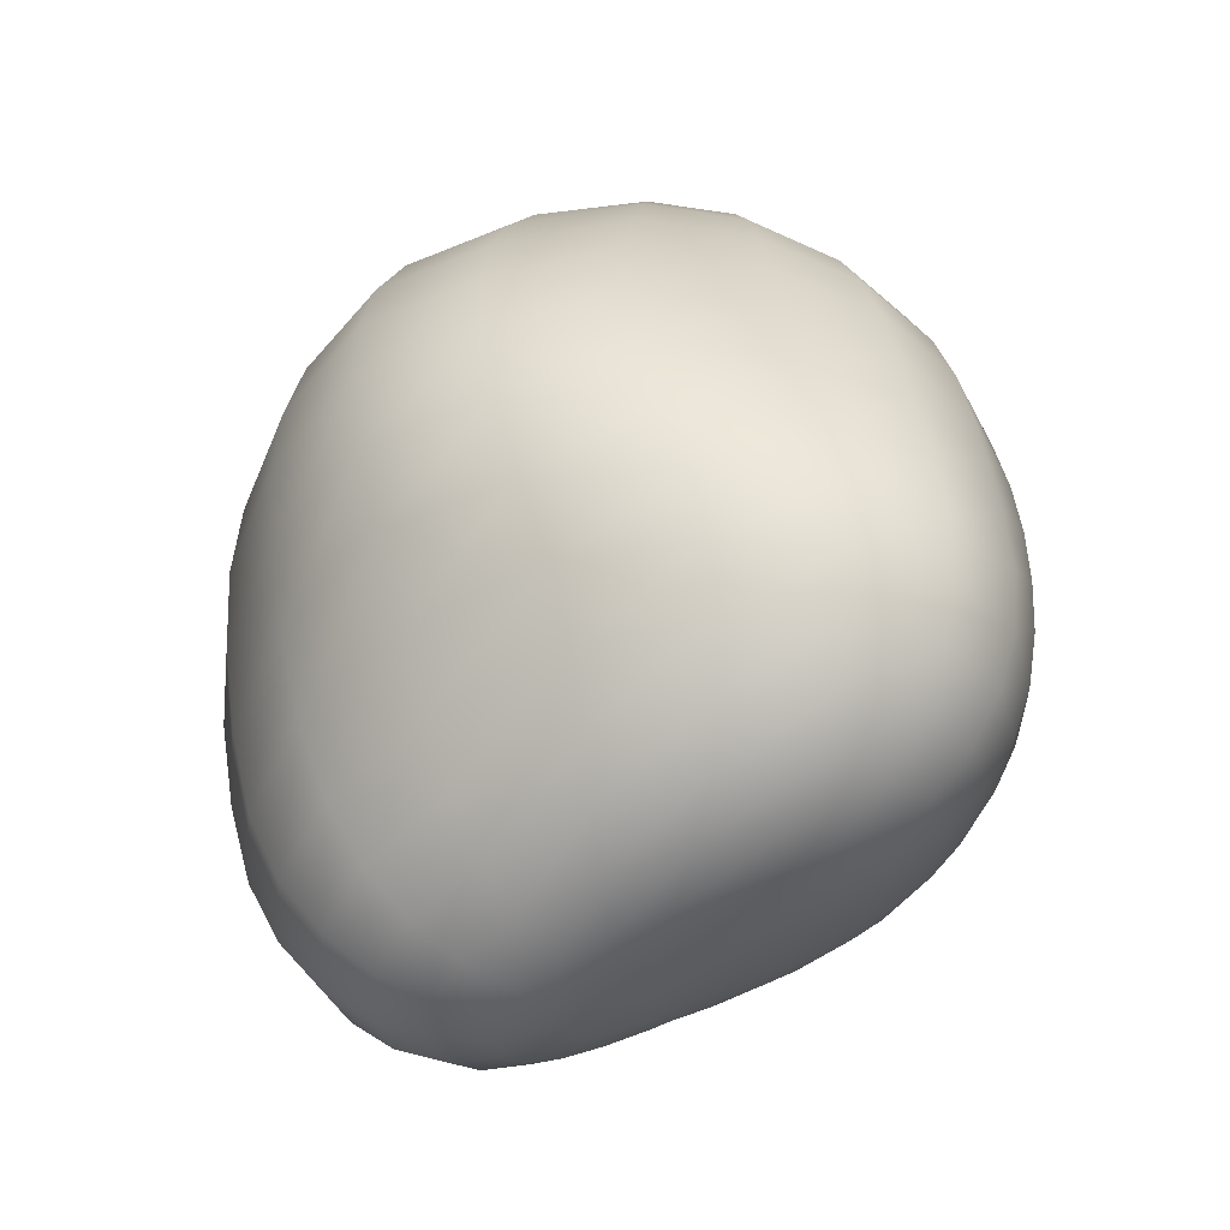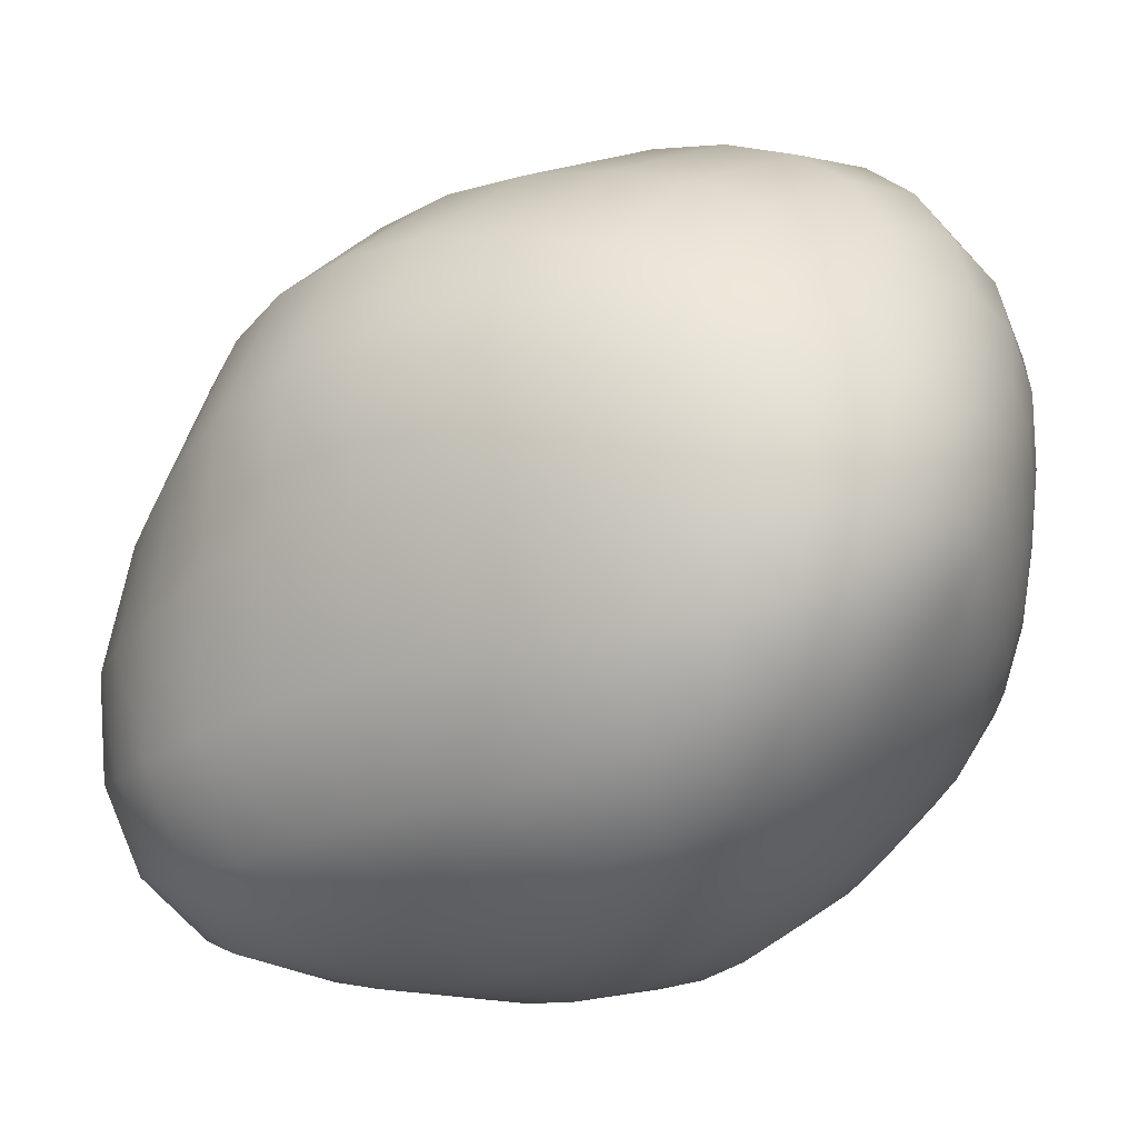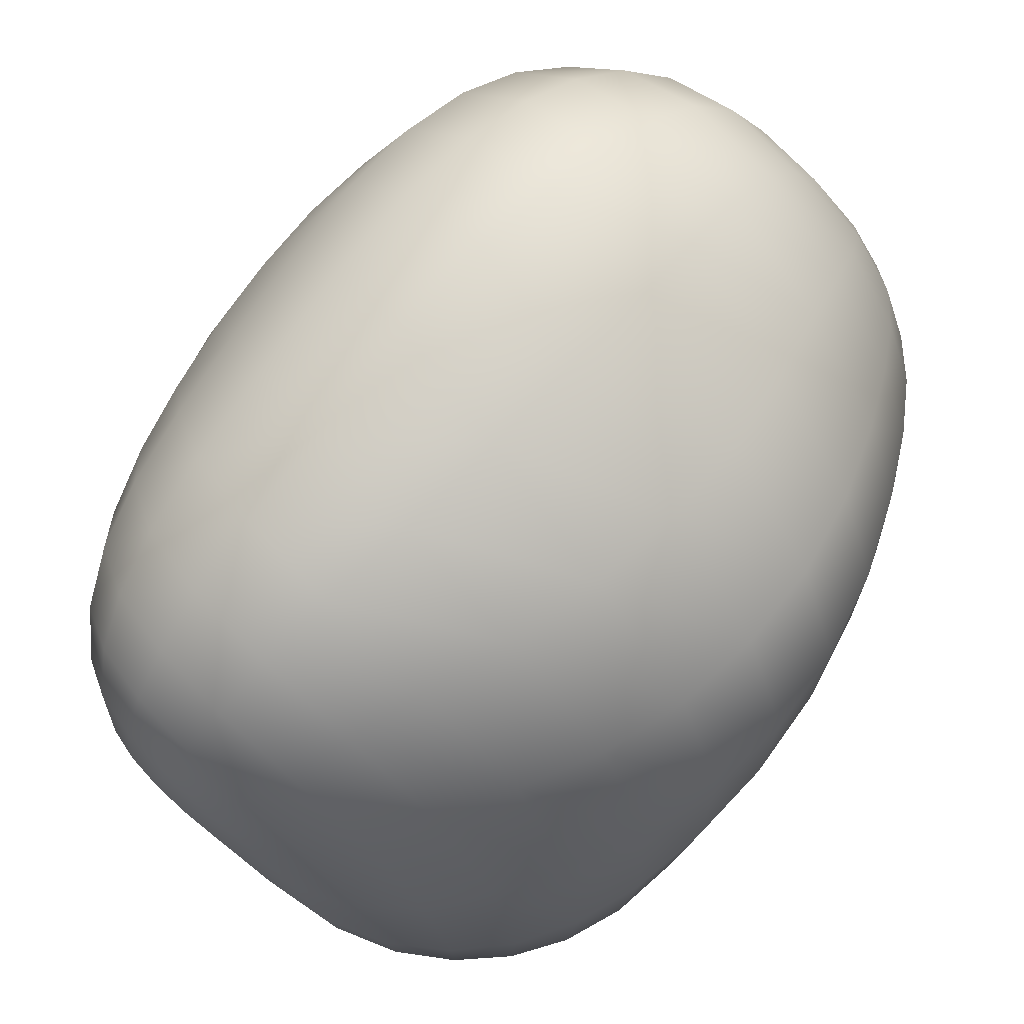
<metadata>
{"format":"obj","ext":"obj","renderer":"f3d","projection":"perspective","resolution":1024,"background":"white","views":[{"elev":-41.1,"azim":92.8,"up":"+Y"},{"elev":-13.4,"azim":135.6,"up":"+Z"},{"elev":70.1,"azim":47.7,"up":"+Z"}]}
</metadata>
<code>
g default
v 0.02533 -0.2249 -0.03254
v 0.02252 -0.2218 -0.04297
v 0.01656 -0.2186 -0.05023
v 0.008128 -0.2157 -0.05382
v -0.001756 -0.2133 -0.05369
v -0.01197 -0.2117 -0.05015
v -0.02144 -0.2113 -0.04367
v -0.02928 -0.2123 -0.03484
v -0.03481 -0.2146 -0.02436
v -0.0376 -0.2182 -0.01305
v -0.03748 -0.2228 -0.001862
v -0.0345 -0.2275 0.00819
v -0.02894 -0.2318 0.01613
v -0.02133 -0.2351 0.02113
v -0.01235 -0.2368 0.02262
v -0.00282 -0.2371 0.02032
v 0.006449 -0.236 0.01427
v 0.01464 -0.2339 0.004871
v 0.02099 -0.2311 -0.007019
v 0.02474 -0.228 -0.02004
v 0.05958 -0.2205 -0.05393
v 0.0535 -0.216 -0.07365
v 0.04067 -0.2108 -0.08621
v 0.02285 -0.2052 -0.09123
v 0.002385 -0.1999 -0.08932
v -0.01815 -0.196 -0.08166
v -0.03656 -0.1942 -0.06935
v -0.05128 -0.1949 -0.0532
v -0.06128 -0.1983 -0.03407
v -0.06598 -0.2046 -0.01314
v -0.06521 -0.2134 0.00803
v -0.0591 -0.2234 0.02746
v -0.04811 -0.2322 0.04304
v -0.0332 -0.2383 0.0531
v -0.01579 -0.2411 0.05658
v 0.002568 -0.241 0.0529
v 0.02041 -0.2383 0.04181
v 0.03652 -0.2339 0.02345
v 0.04969 -0.229 -0.001114
v 0.05808 -0.2246 -0.02857
v 0.0922 -0.211 -0.07438
v 0.0819 -0.2059 -0.101
v 0.06205 -0.1999 -0.1178
v 0.03503 -0.1925 -0.1237
v 0.004327 -0.1845 -0.1197
v -0.02582 -0.1786 -0.1085
v -0.05218 -0.1756 -0.09163
v -0.07278 -0.1757 -0.06967
v -0.08635 -0.1789 -0.04347
v -0.09223 -0.1861 -0.01443
v -0.09039 -0.1976 0.01546
v -0.08123 -0.2121 0.04361
v -0.06515 -0.2251 0.06649
v -0.04331 -0.2334 0.08127
v -0.01793 -0.2368 0.08664
v 0.008567 -0.2361 0.08203
v 0.03431 -0.2321 0.06666
v 0.05793 -0.2257 0.03991
v 0.07815 -0.2197 0.002408
v 0.09105 -0.2155 -0.03892
v 0.1204 -0.1947 -0.08975
v 0.1058 -0.1903 -0.1221
v 0.0796 -0.1845 -0.143
v 0.04427 -0.176 -0.1501
v 0.004339 -0.1662 -0.1447
v -0.03414 -0.1592 -0.1312
v -0.0673 -0.1558 -0.111
v -0.09293 -0.1554 -0.08442
v -0.1095 -0.1579 -0.05224
v -0.1161 -0.1642 -0.01626
v -0.113 -0.1759 0.02129
v -0.101 -0.193 0.05736
v -0.08039 -0.2097 0.08715
v -0.05243 -0.2202 0.1065
v -0.01994 -0.224 0.1138
v 0.01398 -0.223 0.1084
v 0.04707 -0.2177 0.08912
v 0.07808 -0.2094 0.05417
v 0.1052 -0.203 0.004254
v 0.121 -0.1991 -0.04745
v 0.1437 -0.1732 -0.1001
v 0.1253 -0.1701 -0.1377
v 0.09348 -0.165 -0.1624
v 0.05078 -0.1557 -0.1706
v 0.003078 -0.1448 -0.1647
v -0.0422 -0.1378 -0.1503
v -0.08106 -0.1347 -0.1279
v -0.111 -0.134 -0.09751
v -0.1301 -0.1355 -0.06007
v -0.1375 -0.1399 -0.01782
v -0.1329 -0.1497 0.02607
v -0.118 -0.1667 0.0686
v -0.09365 -0.1864 0.1047
v -0.06093 -0.1992 0.1289
v -0.0228 -0.2037 0.1386
v 0.0176 -0.2023 0.1326
v 0.05769 -0.1953 0.1095
v 0.09626 -0.185 0.0665
v 0.1292 -0.179 0.006407
v 0.1462 -0.1762 -0.0523
v 0.1621 -0.148 -0.1064
v 0.1406 -0.1464 -0.1486
v 0.1039 -0.1413 -0.1763
v 0.05499 -0.1306 -0.1857
v 0.001351 -0.1197 -0.1807
v -0.04917 -0.1137 -0.1665
v -0.09273 -0.1116 -0.1426
v -0.1264 -0.1114 -0.1087
v -0.148 -0.1116 -0.06643
v -0.1559 -0.114 -0.01889
v -0.1498 -0.121 0.03005
v -0.132 -0.1354 0.07736
v -0.1047 -0.1555 0.1188
v -0.06891 -0.1703 0.148
v -0.02686 -0.1755 0.1608
v 0.01892 -0.1734 0.1544
v 0.06655 -0.1648 0.1271
v 0.1133 -0.153 0.0777
v 0.1492 -0.1482 0.01149
v 0.166 -0.1484 -0.05321
v 0.1755 -0.1194 -0.1088
v 0.1515 -0.1189 -0.1549
v 0.1107 -0.1127 -0.1847
v 0.05713 -0.1013 -0.1955
v -0.0004 -0.09179 -0.1928
v -0.05472 -0.08739 -0.1796
v -0.1019 -0.08631 -0.1547
v -0.1388 -0.0863 -0.1178
v -0.1625 -0.0863 -0.07125
v -0.1708 -0.08695 -0.01948
v -0.1635 -0.09111 0.03335
v -0.1436 -0.1009 0.08428
v -0.1143 -0.1173 0.1298
v -0.07663 -0.1322 0.1635
v -0.03129 -0.1375 0.1789
v 0.02026 -0.1351 0.1716
v 0.07616 -0.1263 0.1408
v 0.1307 -0.1154 0.08856
v 0.1655 -0.1128 0.0207
v 0.1802 -0.1167 -0.04959
v 0.1832 -0.08733 -0.1065
v 0.1576 -0.08684 -0.1559
v 0.1138 -0.07988 -0.1874
v 0.05766 -0.06947 -0.2009
v -0.001878 -0.06226 -0.2014
v -0.05867 -0.05946 -0.1894
v -0.1085 -0.05915 -0.1638
v -0.1479 -0.05915 -0.1244
v -0.1732 -0.05915 -0.07472
v -0.182 -0.05913 -0.01969
v -0.1739 -0.06054 0.03602
v -0.1535 -0.06453 0.09006
v -0.124 -0.07306 0.1388
v -0.08577 -0.08279 0.176
v -0.03701 -0.08632 0.1927
v 0.0221 -0.0858 0.1832
v 0.08793 -0.08126 0.1502
v 0.1476 -0.07435 0.09972
v 0.1791 -0.07418 0.03331
v 0.1887 -0.08122 -0.04102
v 0.1845 -0.04965 -0.09934
v 0.1583 -0.05042 -0.152
v 0.1134 -0.04412 -0.1855
v 0.05708 -0.03653 -0.2027
v -0.00294 -0.03198 -0.2063
v -0.06098 -0.03058 -0.1956
v -0.1126 -0.03057 -0.1693
v -0.1535 -0.03057 -0.1284
v -0.1798 -0.03045 -0.07694
v -0.189 -0.02995 -0.02014
v -0.1812 -0.02879 0.03745
v -0.1616 -0.02687 0.09406
v -0.1338 -0.0258 0.146
v -0.09632 -0.02605 0.1856
v -0.04602 -0.02644 0.2034
v 0.02091 -0.03038 0.1913
v 0.09548 -0.03236 0.1579
v 0.157 -0.03116 0.1098
v 0.1885 -0.03338 0.045
v 0.1918 -0.04126 -0.02854
v 0.1791 -0.006269 -0.08979
v 0.1537 -0.01009 -0.1457
v 0.1102 -0.007114 -0.1818
v 0.05547 -0.003347 -0.202
v -0.003622 -0.001566 -0.2075
v -0.0617 -0.001268 -0.1978
v -0.1139 -0.001268 -0.1712
v -0.1554 -0.001175 -0.1298
v -0.1822 -0.000338 -0.07825
v -0.1918 0.001034 -0.02139
v -0.185 0.004158 0.03705
v -0.1678 0.01171 0.09537
v -0.1423 0.02093 0.1497
v -0.1037 0.02672 0.1897
v -0.05204 0.02825 0.2075
v 0.01651 0.02311 0.1952
v 0.09594 0.01612 0.1621
v 0.1576 0.01288 0.1154
v 0.189 0.009424 0.05243
v 0.1896 0.002632 -0.01719
v 0.1683 0.04019 -0.08318
v 0.1447 0.03234 -0.14
v 0.1045 0.02974 -0.1776
v 0.05278 0.02942 -0.1988
v -0.004099 0.02859 -0.2051
v -0.06099 0.02803 -0.1956
v -0.1126 0.02805 -0.1694
v -0.1537 0.02878 -0.129
v -0.1805 0.03079 -0.07889
v -0.1904 0.03358 -0.02372
v -0.1853 0.03887 0.0341
v -0.1709 0.05002 0.09334
v -0.147 0.06296 0.1484
v -0.1067 0.06986 0.1876
v -0.05405 0.07301 0.2042
v 0.01247 0.07007 0.1926
v 0.09018 0.06235 0.1605
v 0.1503 0.05692 0.1158
v 0.18 0.05392 0.05521
v 0.1799 0.0496 -0.01189
v 0.1537 0.08541 -0.08018
v 0.1326 0.07382 -0.1352
v 0.0964 0.06606 -0.1723
v 0.04894 0.06117 -0.193
v -0.004552 0.05806 -0.1989
v -0.05894 0.05675 -0.1892
v -0.1086 0.05699 -0.1641
v -0.1485 0.05881 -0.126
v -0.1749 0.06247 -0.07907
v -0.1851 0.06722 -0.02721
v -0.1817 0.07449 0.02855
v -0.17 0.08691 0.0875
v -0.1469 0.09962 0.1418
v -0.1066 0.1061 0.1796
v -0.05556 0.1108 0.1957
v 0.006291 0.1112 0.1851
v 0.07758 0.1055 0.1543
v 0.135 0.1005 0.1113
v 0.1621 0.09904 0.05293
v 0.1628 0.09636 -0.01266
v 0.137 0.1258 -0.07783
v 0.1187 0.1114 -0.1288
v 0.08639 0.1003 -0.1645
v 0.04383 0.09163 -0.1841
v -0.005215 0.08652 -0.1887
v -0.05571 0.08446 -0.1789
v -0.1023 0.08513 -0.1557
v -0.1401 0.08835 -0.1212
v -0.1654 0.09392 -0.07879
v -0.1757 0.1003 -0.03119
v -0.1738 0.1085 0.02149
v -0.1641 0.121 0.07789
v -0.1423 0.1321 0.1298
v -0.1042 0.1383 0.1658
v -0.05653 0.1441 0.1813
v -0.000405 0.1478 0.1719
v 0.0628 0.1446 0.1424
v 0.1145 0.1403 0.1007
v 0.1387 0.1404 0.04583
v 0.1427 0.1379 -0.01704
v 0.1183 0.1609 -0.07403
v 0.1029 0.1448 -0.1199
v 0.07481 0.1313 -0.1532
v 0.03724 0.1207 -0.1713
v -0.006126 0.1134 -0.1747
v -0.05152 0.1109 -0.1654
v -0.09381 0.112 -0.1447
v -0.1286 0.1167 -0.1146
v -0.152 0.1236 -0.07747
v -0.162 0.1303 -0.03437
v -0.161 0.1384 0.01404
v -0.1527 0.1503 0.06537
v -0.1333 0.1613 0.1126
v -0.09912 0.1679 0.1457
v -0.05555 0.1742 0.1598
v -0.004277 0.1785 0.151
v 0.0508 0.1761 0.1241
v 0.0938 0.1734 0.08558
v 0.1158 0.1741 0.03564
v 0.122 0.1722 -0.02043
v 0.09758 0.1898 -0.06772
v 0.08472 0.1743 -0.1077
v 0.06137 0.1593 -0.1375
v 0.02947 0.1475 -0.154
v -0.007548 0.1391 -0.1571
v -0.04656 0.1357 -0.1489
v -0.08348 0.1372 -0.1313
v -0.1142 0.1427 -0.1061
v -0.1349 0.1497 -0.07429
v -0.1442 0.1559 -0.03624
v -0.1437 0.1633 0.006374
v -0.1362 0.1744 0.05056
v -0.1194 0.1857 0.09088
v -0.09004 0.1933 0.1195
v -0.05087 0.1989 0.1312
v -0.004918 0.2016 0.1237
v 0.04036 0.2004 0.1017
v 0.07469 0.1996 0.0686
v 0.09404 0.2005 0.02574
v 0.1006 0.199 -0.02184
v 0.07536 0.2115 -0.05956
v 0.06481 0.1984 -0.09286
v 0.04624 0.1838 -0.1183
v 0.02062 0.1717 -0.1329
v -0.009477 0.1632 -0.1361
v -0.04135 0.1594 -0.1298
v -0.0718 0.1606 -0.1158
v -0.09734 0.1656 -0.09541
v -0.1147 0.1715 -0.06895
v -0.1228 0.1772 -0.03694
v -0.1228 0.1842 -0.001533
v -0.1158 0.1937 0.03414
v -0.1009 0.2039 0.06605
v -0.07622 0.2117 0.08878
v -0.04287 0.2165 0.09829
v -0.005468 0.2186 0.09383
v 0.02915 0.2193 0.07748
v 0.05581 0.2197 0.05103
v 0.072 0.2202 0.01653
v 0.07799 0.2187 -0.0219
v 0.05211 0.2259 -0.05031
v 0.04397 0.2159 -0.07625
v 0.02997 0.2039 -0.09645
v 0.01078 0.1931 -0.1086
v -0.01199 0.1853 -0.1122
v -0.03621 0.1817 -0.1082
v -0.05945 0.1823 -0.09796
v -0.07897 0.1858 -0.08233
v -0.09241 0.1903 -0.0616
v -0.09908 0.1953 -0.03662
v -0.09907 0.2014 -0.009472
v -0.09277 0.2088 0.01719
v -0.07996 0.2168 0.04047
v -0.06023 0.2235 0.05722
v -0.03505 0.2283 0.06511
v -0.008038 0.2313 0.06331
v 0.01681 0.233 0.05217
v 0.03648 0.2337 0.03279
v 0.04908 0.2337 0.007227
v 0.05403 0.2317 -0.0215
v 0.02801 0.2337 -0.04128
v 0.02254 0.2268 -0.05901
v 0.01306 0.2186 -0.07317
v 0.000187 0.2109 -0.0823
v -0.01507 0.2052 -0.08581
v -0.0313 0.2021 -0.084
v -0.04681 0.2019 -0.07746
v -0.05985 0.2037 -0.06676
v -0.06911 0.2067 -0.05238
v -0.07386 0.2106 -0.03526
v -0.0738 0.2153 -0.01694
v -0.06894 0.2207 0.000793
v -0.05949 0.2263 0.01611
v -0.04595 0.2315 0.0273
v -0.02959 0.2357 0.03307
v -0.01234 0.2387 0.03266
v 0.003686 0.2405 0.02592
v 0.01667 0.2411 0.01357
v 0.02532 0.2405 -0.003003
v 0.02905 0.2382 -0.02193
v 0.003246 0.2356 -0.03385
v 0.000518 0.2321 -0.04279
v -0.004324 0.2282 -0.05016
v -0.01087 0.2245 -0.05525
v -0.01854 0.2215 -0.05765
v -0.02662 0.2197 -0.05724
v -0.03429 0.219 -0.05414
v -0.04081 0.2195 -0.04865
v -0.04553 0.221 -0.04121
v -0.04797 0.2232 -0.03245
v -0.04789 0.2259 -0.02317
v -0.04529 0.2289 -0.01427
v -0.04038 0.2321 -0.006606
v -0.03361 0.235 -0.000974
v -0.02564 0.2375 0.002015
v -0.01731 0.2394 0.001994
v -0.009508 0.2405 -0.001091
v -0.003047 0.2408 -0.006939
v 0.001446 0.24 -0.01494
v 0.003587 0.2383 -0.02423
v -0.007302 -0.2261 -0.01503
v -0.02208 0.2328 -0.02827
g asteroid_002:asteroid_001
f 1 2 22 21
f 2 3 23 22
f 3 4 24 23
f 4 5 25 24
f 5 6 26 25
f 6 7 27 26
f 7 8 28 27
f 8 9 29 28
f 9 10 30 29
f 10 11 31 30
f 11 12 32 31
f 12 13 33 32
f 13 14 34 33
f 14 15 35 34
f 15 16 36 35
f 16 17 37 36
f 17 18 38 37
f 18 19 39 38
f 19 20 40 39
f 20 1 21 40
f 21 22 42 41
f 22 23 43 42
f 23 24 44 43
f 24 25 45 44
f 25 26 46 45
f 26 27 47 46
f 27 28 48 47
f 28 29 49 48
f 29 30 50 49
f 30 31 51 50
f 31 32 52 51
f 32 33 53 52
f 33 34 54 53
f 34 35 55 54
f 35 36 56 55
f 36 37 57 56
f 37 38 58 57
f 38 39 59 58
f 39 40 60 59
f 40 21 41 60
f 41 42 62 61
f 42 43 63 62
f 43 44 64 63
f 44 45 65 64
f 45 46 66 65
f 46 47 67 66
f 47 48 68 67
f 48 49 69 68
f 49 50 70 69
f 50 51 71 70
f 51 52 72 71
f 52 53 73 72
f 53 54 74 73
f 54 55 75 74
f 55 56 76 75
f 56 57 77 76
f 57 58 78 77
f 58 59 79 78
f 59 60 80 79
f 60 41 61 80
f 61 62 82 81
f 62 63 83 82
f 63 64 84 83
f 64 65 85 84
f 65 66 86 85
f 66 67 87 86
f 67 68 88 87
f 68 69 89 88
f 69 70 90 89
f 70 71 91 90
f 71 72 92 91
f 72 73 93 92
f 73 74 94 93
f 74 75 95 94
f 75 76 96 95
f 76 77 97 96
f 77 78 98 97
f 78 79 99 98
f 79 80 100 99
f 80 61 81 100
f 81 82 102 101
f 82 83 103 102
f 83 84 104 103
f 84 85 105 104
f 85 86 106 105
f 86 87 107 106
f 87 88 108 107
f 88 89 109 108
f 89 90 110 109
f 90 91 111 110
f 91 92 112 111
f 92 93 113 112
f 93 94 114 113
f 94 95 115 114
f 95 96 116 115
f 96 97 117 116
f 97 98 118 117
f 98 99 119 118
f 99 100 120 119
f 100 81 101 120
f 101 102 122 121
f 102 103 123 122
f 103 104 124 123
f 104 105 125 124
f 105 106 126 125
f 106 107 127 126
f 107 108 128 127
f 108 109 129 128
f 109 110 130 129
f 110 111 131 130
f 111 112 132 131
f 112 113 133 132
f 113 114 134 133
f 114 115 135 134
f 115 116 136 135
f 116 117 137 136
f 117 118 138 137
f 118 119 139 138
f 119 120 140 139
f 120 101 121 140
f 121 122 142 141
f 122 123 143 142
f 123 124 144 143
f 124 125 145 144
f 125 126 146 145
f 126 127 147 146
f 127 128 148 147
f 128 129 149 148
f 129 130 150 149
f 130 131 151 150
f 131 132 152 151
f 132 133 153 152
f 133 134 154 153
f 134 135 155 154
f 135 136 156 155
f 136 137 157 156
f 137 138 158 157
f 138 139 159 158
f 139 140 160 159
f 140 121 141 160
f 141 142 162 161
f 142 143 163 162
f 143 144 164 163
f 144 145 165 164
f 145 146 166 165
f 146 147 167 166
f 147 148 168 167
f 148 149 169 168
f 149 150 170 169
f 150 151 171 170
f 151 152 172 171
f 152 153 173 172
f 153 154 174 173
f 154 155 175 174
f 155 156 176 175
f 156 157 177 176
f 157 158 178 177
f 158 159 179 178
f 159 160 180 179
f 160 141 161 180
f 161 162 182 181
f 162 163 183 182
f 163 164 184 183
f 164 165 185 184
f 165 166 186 185
f 166 167 187 186
f 167 168 188 187
f 168 169 189 188
f 169 170 190 189
f 170 171 191 190
f 171 172 192 191
f 172 173 193 192
f 173 174 194 193
f 174 175 195 194
f 175 176 196 195
f 176 177 197 196
f 177 178 198 197
f 178 179 199 198
f 179 180 200 199
f 180 161 181 200
f 181 182 202 201
f 182 183 203 202
f 183 184 204 203
f 184 185 205 204
f 185 186 206 205
f 186 187 207 206
f 187 188 208 207
f 188 189 209 208
f 189 190 210 209
f 190 191 211 210
f 191 192 212 211
f 192 193 213 212
f 193 194 214 213
f 194 195 215 214
f 195 196 216 215
f 196 197 217 216
f 197 198 218 217
f 198 199 219 218
f 199 200 220 219
f 200 181 201 220
f 201 202 222 221
f 202 203 223 222
f 203 204 224 223
f 204 205 225 224
f 205 206 226 225
f 206 207 227 226
f 207 208 228 227
f 208 209 229 228
f 209 210 230 229
f 210 211 231 230
f 211 212 232 231
f 212 213 233 232
f 213 214 234 233
f 214 215 235 234
f 215 216 236 235
f 216 217 237 236
f 217 218 238 237
f 218 219 239 238
f 219 220 240 239
f 220 201 221 240
f 221 222 242 241
f 222 223 243 242
f 223 224 244 243
f 224 225 245 244
f 225 226 246 245
f 226 227 247 246
f 227 228 248 247
f 228 229 249 248
f 229 230 250 249
f 230 231 251 250
f 231 232 252 251
f 232 233 253 252
f 233 234 254 253
f 234 235 255 254
f 235 236 256 255
f 236 237 257 256
f 237 238 258 257
f 238 239 259 258
f 239 240 260 259
f 240 221 241 260
f 241 242 262 261
f 242 243 263 262
f 243 244 264 263
f 244 245 265 264
f 245 246 266 265
f 246 247 267 266
f 247 248 268 267
f 248 249 269 268
f 249 250 270 269
f 250 251 271 270
f 251 252 272 271
f 252 253 273 272
f 253 254 274 273
f 254 255 275 274
f 255 256 276 275
f 256 257 277 276
f 257 258 278 277
f 258 259 279 278
f 259 260 280 279
f 260 241 261 280
f 261 262 282 281
f 262 263 283 282
f 263 264 284 283
f 264 265 285 284
f 265 266 286 285
f 266 267 287 286
f 267 268 288 287
f 268 269 289 288
f 269 270 290 289
f 270 271 291 290
f 271 272 292 291
f 272 273 293 292
f 273 274 294 293
f 274 275 295 294
f 275 276 296 295
f 276 277 297 296
f 277 278 298 297
f 278 279 299 298
f 279 280 300 299
f 280 261 281 300
f 281 282 302 301
f 282 283 303 302
f 283 284 304 303
f 284 285 305 304
f 285 286 306 305
f 286 287 307 306
f 287 288 308 307
f 288 289 309 308
f 289 290 310 309
f 290 291 311 310
f 291 292 312 311
f 292 293 313 312
f 293 294 314 313
f 294 295 315 314
f 295 296 316 315
f 296 297 317 316
f 297 298 318 317
f 298 299 319 318
f 299 300 320 319
f 300 281 301 320
f 301 302 322 321
f 302 303 323 322
f 303 304 324 323
f 304 305 325 324
f 305 306 326 325
f 306 307 327 326
f 307 308 328 327
f 308 309 329 328
f 309 310 330 329
f 310 311 331 330
f 311 312 332 331
f 312 313 333 332
f 313 314 334 333
f 314 315 335 334
f 315 316 336 335
f 316 317 337 336
f 317 318 338 337
f 318 319 339 338
f 319 320 340 339
f 320 301 321 340
f 321 322 342 341
f 322 323 343 342
f 323 324 344 343
f 324 325 345 344
f 325 326 346 345
f 326 327 347 346
f 327 328 348 347
f 328 329 349 348
f 329 330 350 349
f 330 331 351 350
f 331 332 352 351
f 332 333 353 352
f 333 334 354 353
f 334 335 355 354
f 335 336 356 355
f 336 337 357 356
f 337 338 358 357
f 338 339 359 358
f 339 340 360 359
f 340 321 341 360
f 341 342 362 361
f 342 343 363 362
f 343 344 364 363
f 344 345 365 364
f 345 346 366 365
f 346 347 367 366
f 347 348 368 367
f 348 349 369 368
f 349 350 370 369
f 350 351 371 370
f 351 352 372 371
f 352 353 373 372
f 353 354 374 373
f 354 355 375 374
f 355 356 376 375
f 356 357 377 376
f 357 358 378 377
f 358 359 379 378
f 359 360 380 379
f 360 341 361 380
f 2 1 381
f 3 2 381
f 4 3 381
f 5 4 381
f 6 5 381
f 7 6 381
f 8 7 381
f 9 8 381
f 10 9 381
f 11 10 381
f 12 11 381
f 13 12 381
f 14 13 381
f 15 14 381
f 16 15 381
f 17 16 381
f 18 17 381
f 19 18 381
f 20 19 381
f 1 20 381
f 361 362 382
f 362 363 382
f 363 364 382
f 364 365 382
f 365 366 382
f 366 367 382
f 367 368 382
f 368 369 382
f 369 370 382
f 370 371 382
f 371 372 382
f 372 373 382
f 373 374 382
f 374 375 382
f 375 376 382
f 376 377 382
f 377 378 382
f 378 379 382
f 379 380 382
f 380 361 382

</code>
